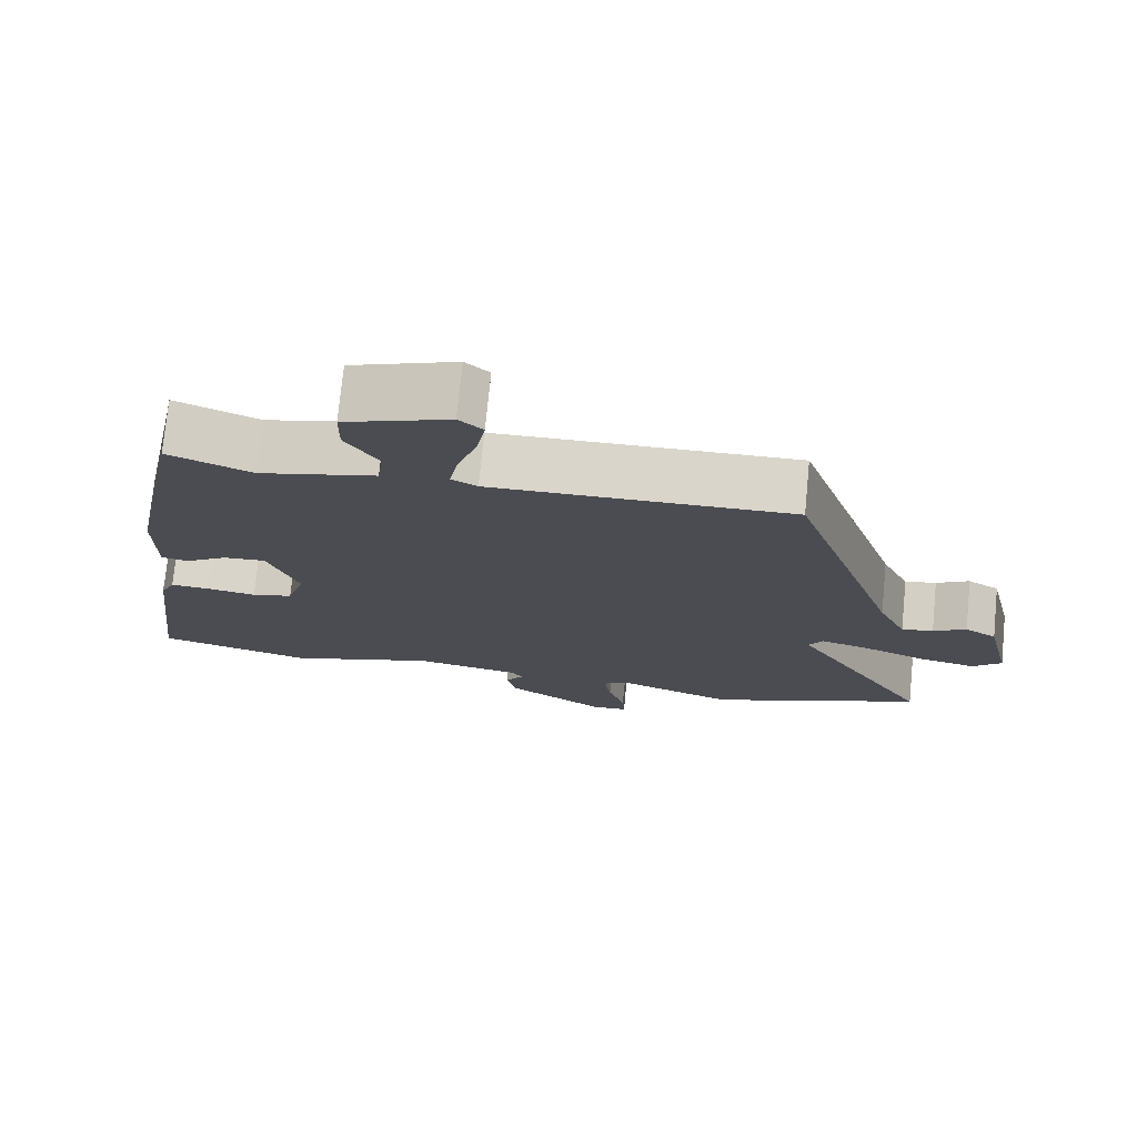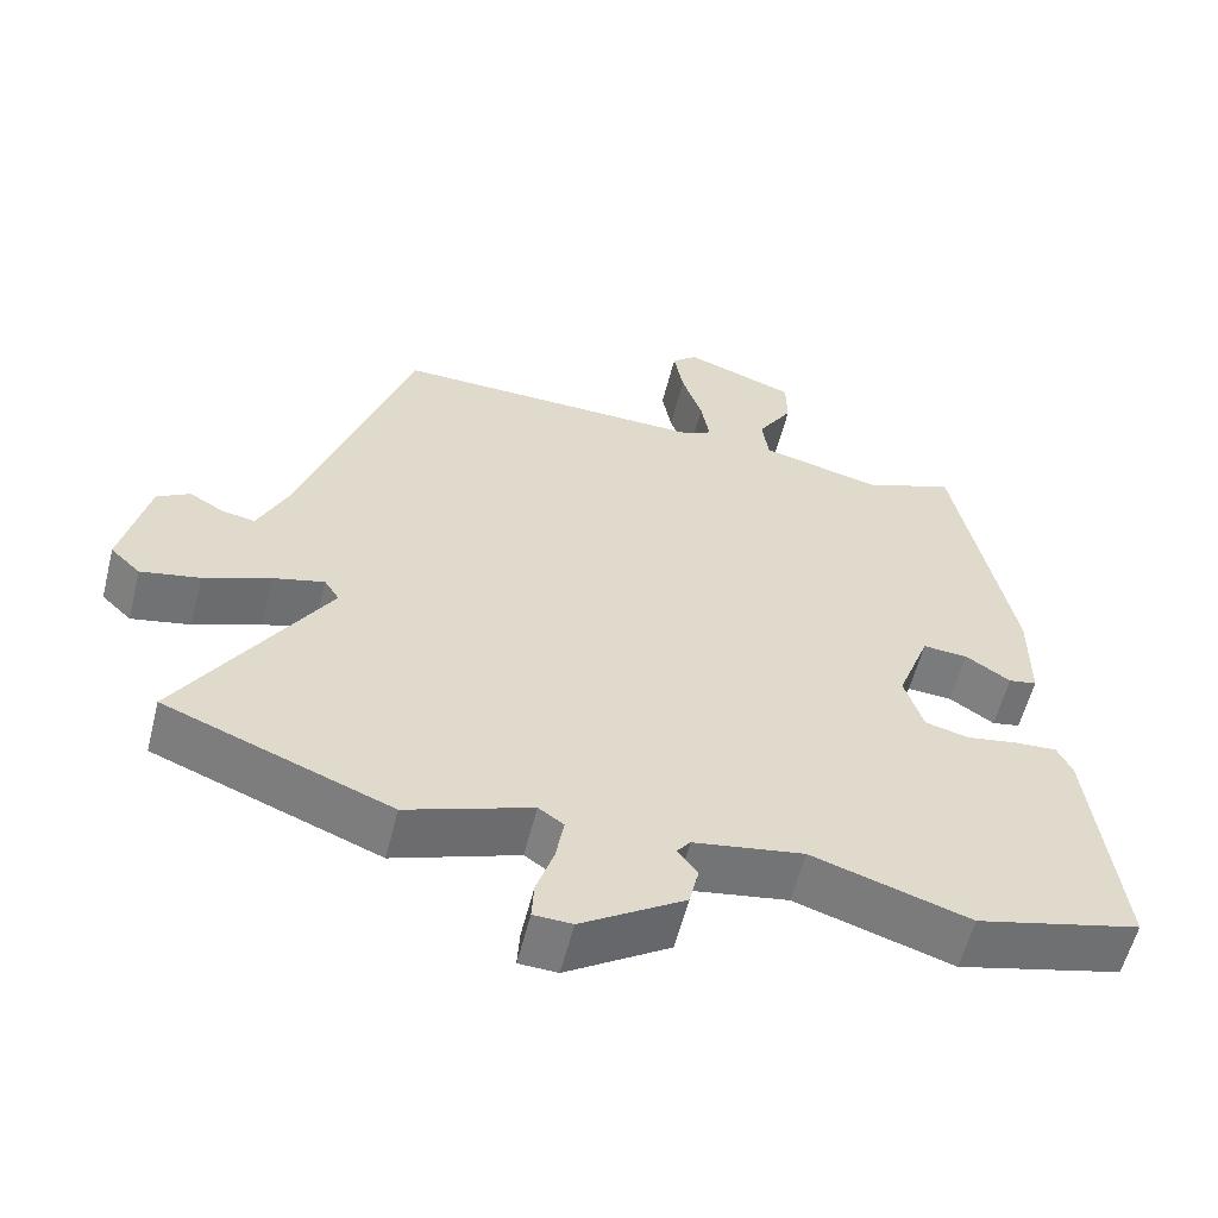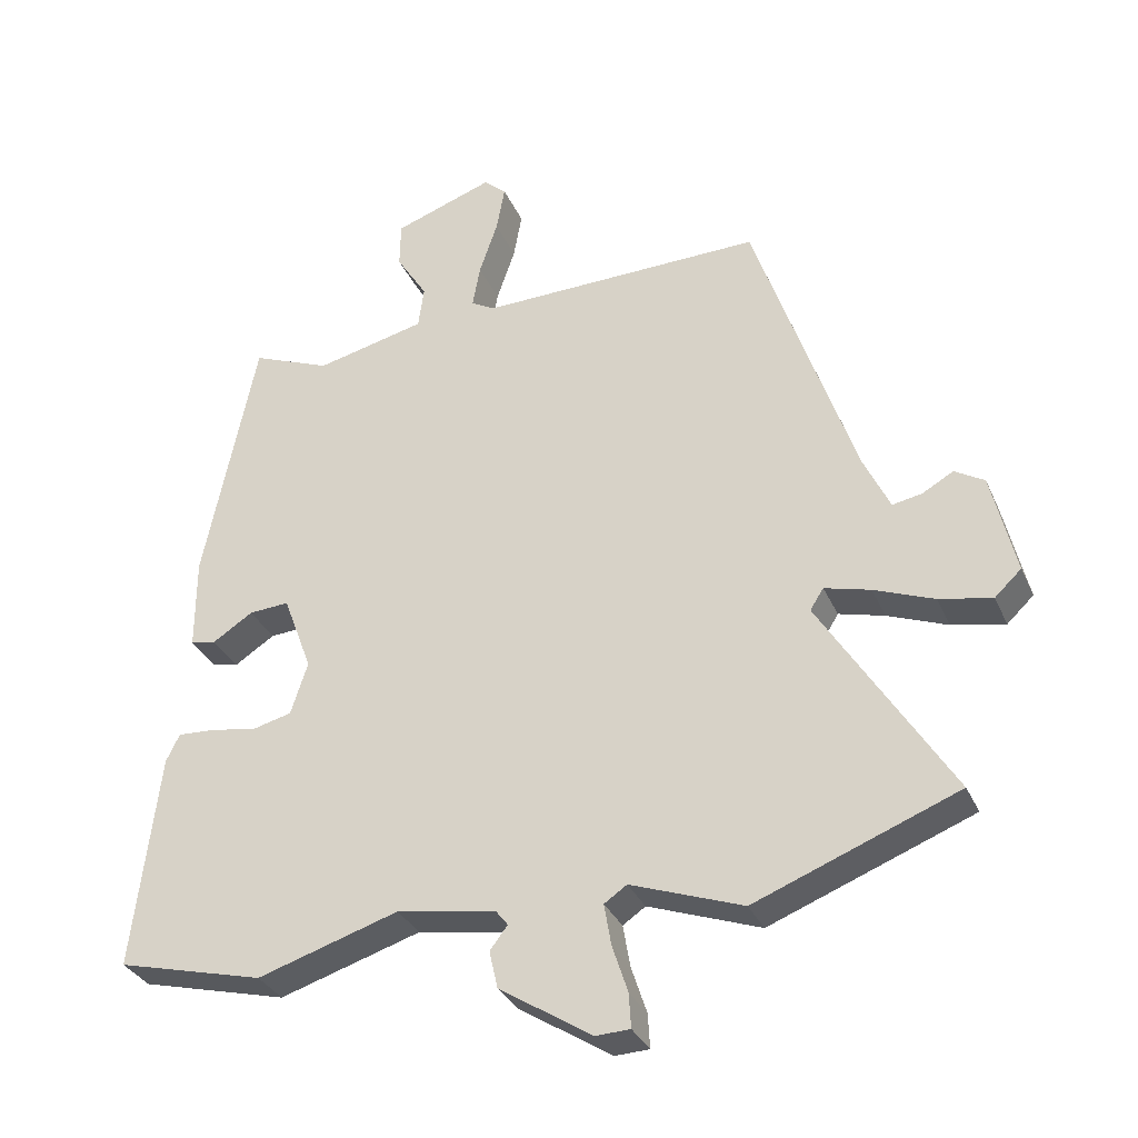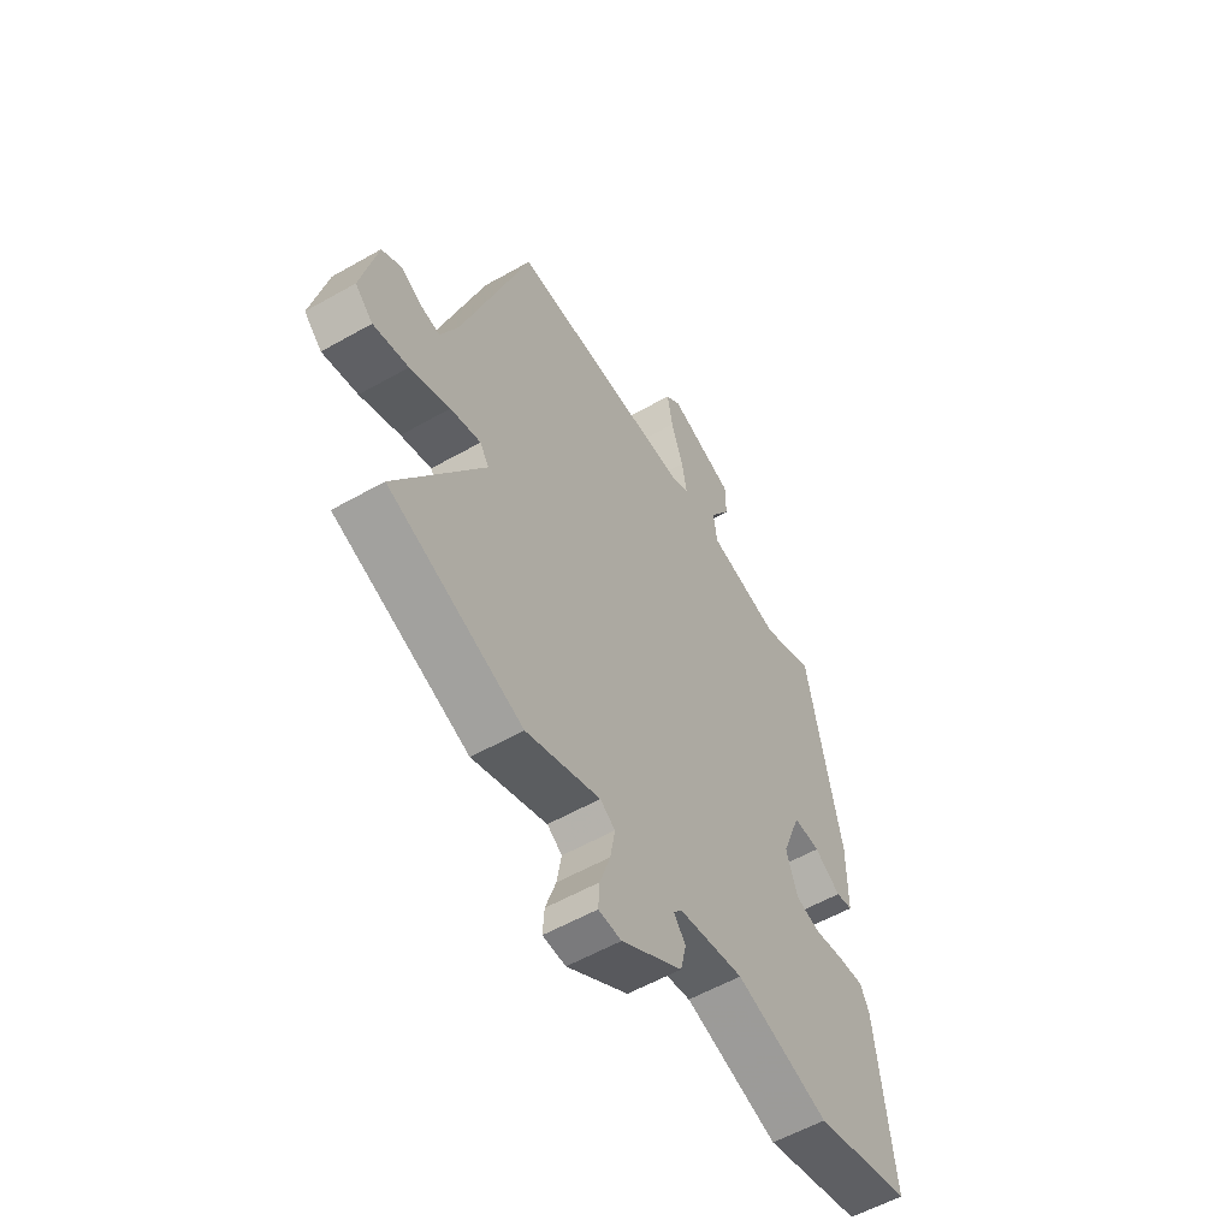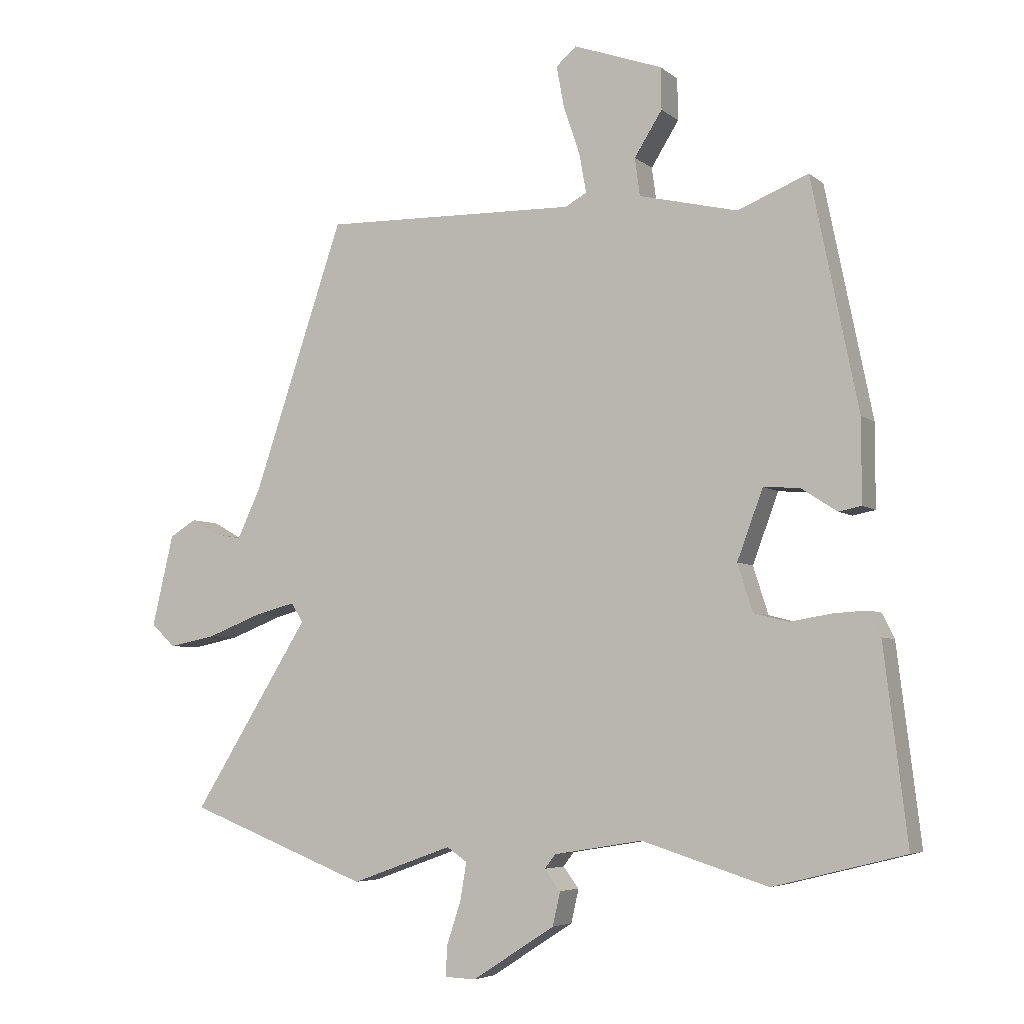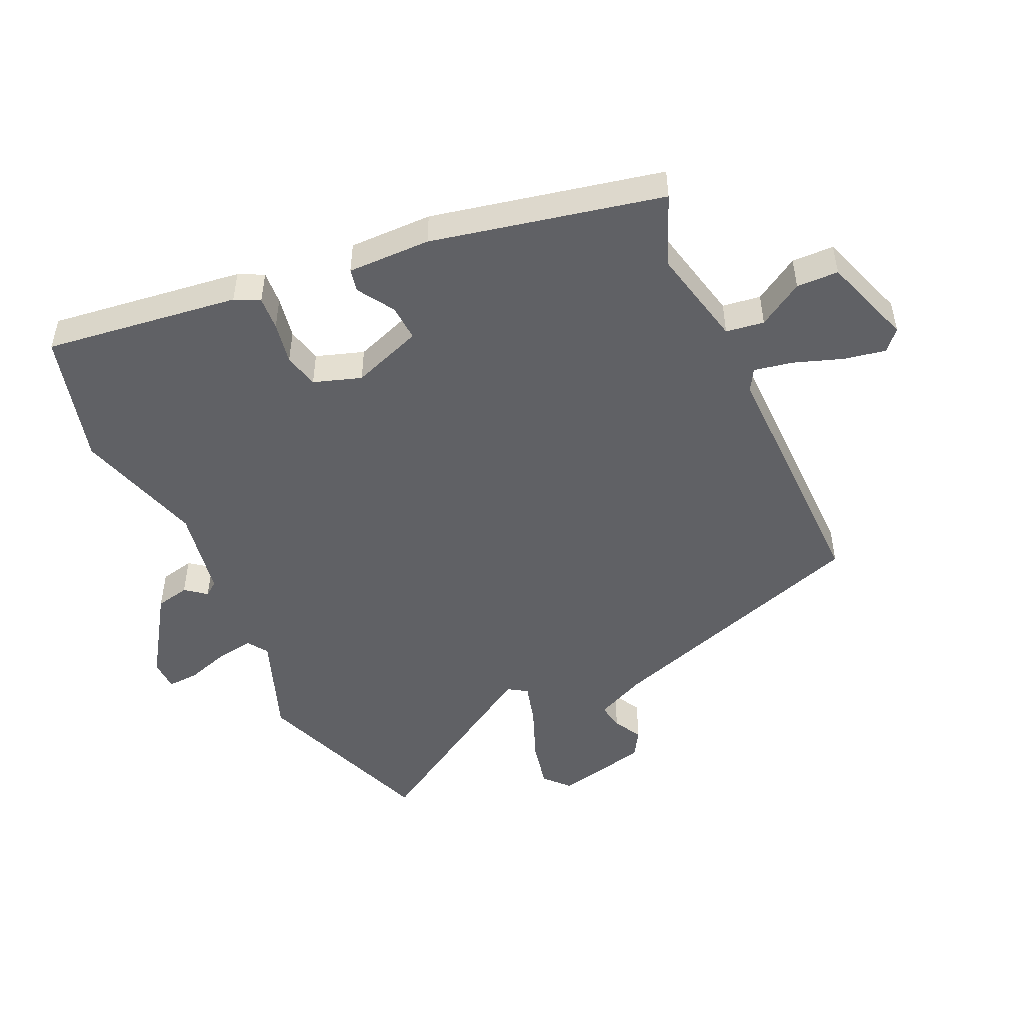
<metadata>
{"format":"obj","ext":"obj","renderer":"f3d","projection":"perspective","resolution":1024,"background":"white","views":[{"elev":74.5,"azim":5.6,"up":"+Z"},{"elev":-57.9,"azim":165.9,"up":"+Z"},{"elev":-32.3,"azim":21.1,"up":"+Z"},{"elev":-56.3,"azim":120.8,"up":"+Z"},{"elev":-5.3,"azim":-155.0,"up":"+Z"},{"elev":-49.5,"azim":-66.0,"up":"+Y"}]}
</metadata>
<code>
v -0.392 0.07 0.498
v -0.28 0.07 0.453
v -0.124 0.07 0.49
v -0.116 0.07 0.55
v -0.16 0.07 0.62
v -0.159 0.07 0.686
v -0.018 0.07 0.736
v 0.014 0.07 0.708
v 0.002 0.07 0.642
v -0.024 0.07 0.565
v -0.035 0.07 0.504
v -0.001 0.07 0.485
v 0.401 0.07 0.494
v 0.544 0.07 0.071
v 0.581 0.07 -0.008
v 0.623 0.07 0
v 0.667 0.07 0.025
v 0.709 0.07 0
v 0.743 0.07 -0.145
v 0.705 0.07 -0.181
v 0.63 0.07 -0.166
v 0.545 0.07 -0.133
v 0.48 0.07 -0.116
v 0.461 0.07 -0.146
v 0.646 0.07 -0.443
v 0.359 0.07 -0.555
v 0.2 0.07 -0.498
v 0.168 0.07 -0.52
v 0.178 0.07 -0.579
v 0.2 0.07 -0.646
v 0.203 0.07 -0.695
v 0.154 0.07 -0.697
v 0.023 0.07 -0.613
v 0.011 0.07 -0.56
v 0.036 0.07 -0.527
v 0.019 0.07 -0.505
v -0.121 0.07 -0.482
v -0.321 0.07 -0.545
v -0.529 0.07 -0.493
v -0.492 0.07 -0.187
v -0.473 0.07 -0.148
v -0.42 0.07 -0.151
v -0.354 0.07 -0.162
v -0.299 0.07 -0.148
v -0.275 0.07 -0.073
v -0.316 0.07 0.037
v -0.373 0.07 0.033
v -0.43 0.07 -0.004
v -0.466 0.07 0.003
v -0.466 0.07 0.134
v -0.392 0 0.498
v -0.28 0 0.453
v -0.124 0 0.49
v -0.116 0 0.55
v -0.16 0 0.62
v -0.159 0 0.686
v -0.018 0 0.736
v 0.014 0 0.708
v 0.002 0 0.642
v -0.024 0 0.565
v -0.035 0 0.504
v -0.001 0 0.485
v 0.401 0 0.494
v 0.544 0 0.071
v 0.581 0 -0.008
v 0.623 0 0
v 0.667 0 0.025
v 0.709 0 0
v 0.743 0 -0.145
v 0.705 0 -0.181
v 0.63 0 -0.166
v 0.545 0 -0.133
v 0.48 0 -0.116
v 0.461 0 -0.146
v 0.646 0 -0.443
v 0.359 0 -0.555
v 0.2 0 -0.498
v 0.168 0 -0.52
v 0.178 0 -0.579
v 0.2 0 -0.646
v 0.203 0 -0.695
v 0.154 0 -0.697
v 0.023 0 -0.613
v 0.011 0 -0.56
v 0.036 0 -0.527
v 0.019 0 -0.505
v -0.121 0 -0.482
v -0.321 0 -0.545
v -0.529 0 -0.493
v -0.492 0 -0.187
v -0.473 0 -0.148
v -0.42 0 -0.151
v -0.354 0 -0.162
v -0.299 0 -0.148
v -0.275 0 -0.073
v -0.316 0 0.037
v -0.373 0 0.033
v -0.43 0 -0.004
v -0.466 0 0.003
v -0.466 0 0.134
f 50 1 2
f 49 50 2
f 48 49 2
f 47 48 2
f 46 47 2 3
f 45 46 3
f 41 42 43
f 40 41 43
f 39 40 43
f 38 39 43
f 37 38 43
f 36 37 43 44
f 33 34 35
f 32 33 35
f 31 32 35
f 30 31 35
f 29 30 35
f 28 29 35 36
f 36 44 45
f 28 36 45
f 27 28 45
f 27 45 3
f 26 27 3
f 25 26 3
f 24 25 3
f 20 21 22
f 19 20 22
f 18 19 22
f 17 18 22
f 16 17 22
f 15 16 22 23
f 12 13 14
f 14 15 23
f 12 14 23
f 11 12 23
f 8 9 10
f 7 8 10
f 6 7 10
f 5 6 10
f 4 5 10
f 4 10 11
f 11 23 24
f 4 11 24
f 3 4 24
f 52 51 100
f 52 100 99
f 52 99 98
f 52 98 97
f 53 52 97 96
f 53 96 95
f 93 92 91
f 93 91 90
f 93 90 89
f 93 89 88
f 93 88 87
f 94 93 87 86
f 85 84 83
f 85 83 82
f 85 82 81
f 85 81 80
f 85 80 79
f 86 85 79 78
f 95 94 86
f 95 86 78
f 95 78 77
f 53 95 77
f 53 77 76
f 53 76 75
f 53 75 74
f 72 71 70
f 72 70 69
f 72 69 68
f 72 68 67
f 72 67 66
f 73 72 66 65
f 64 63 62
f 73 65 64
f 73 64 62
f 73 62 61
f 60 59 58
f 60 58 57
f 60 57 56
f 60 56 55
f 60 55 54
f 61 60 54
f 74 73 61
f 74 61 54
f 74 54 53
f 1 51 52 2
f 2 52 53 3
f 3 53 54 4
f 4 54 55 5
f 5 55 56 6
f 6 56 57 7
f 7 57 58 8
f 8 58 59 9
f 9 59 60 10
f 10 60 61 11
f 11 61 62 12
f 12 62 63 13
f 13 63 64 14
f 14 64 65 15
f 15 65 66 16
f 16 66 67 17
f 17 67 68 18
f 18 68 69 19
f 19 69 70 20
f 20 70 71 21
f 21 71 72 22
f 22 72 73 23
f 23 73 74 24
f 24 74 75 25
f 25 75 76 26
f 26 76 77 27
f 27 77 78 28
f 28 78 79 29
f 29 79 80 30
f 30 80 81 31
f 31 81 82 32
f 32 82 83 33
f 33 83 84 34
f 34 84 85 35
f 35 85 86 36
f 36 86 87 37
f 37 87 88 38
f 38 88 89 39
f 39 89 90 40
f 40 90 91 41
f 41 91 92 42
f 42 92 93 43
f 43 93 94 44
f 44 94 95 45
f 45 95 96 46
f 46 96 97 47
f 47 97 98 48
f 48 98 99 49
f 49 99 100 50
f 50 100 51 1

</code>
